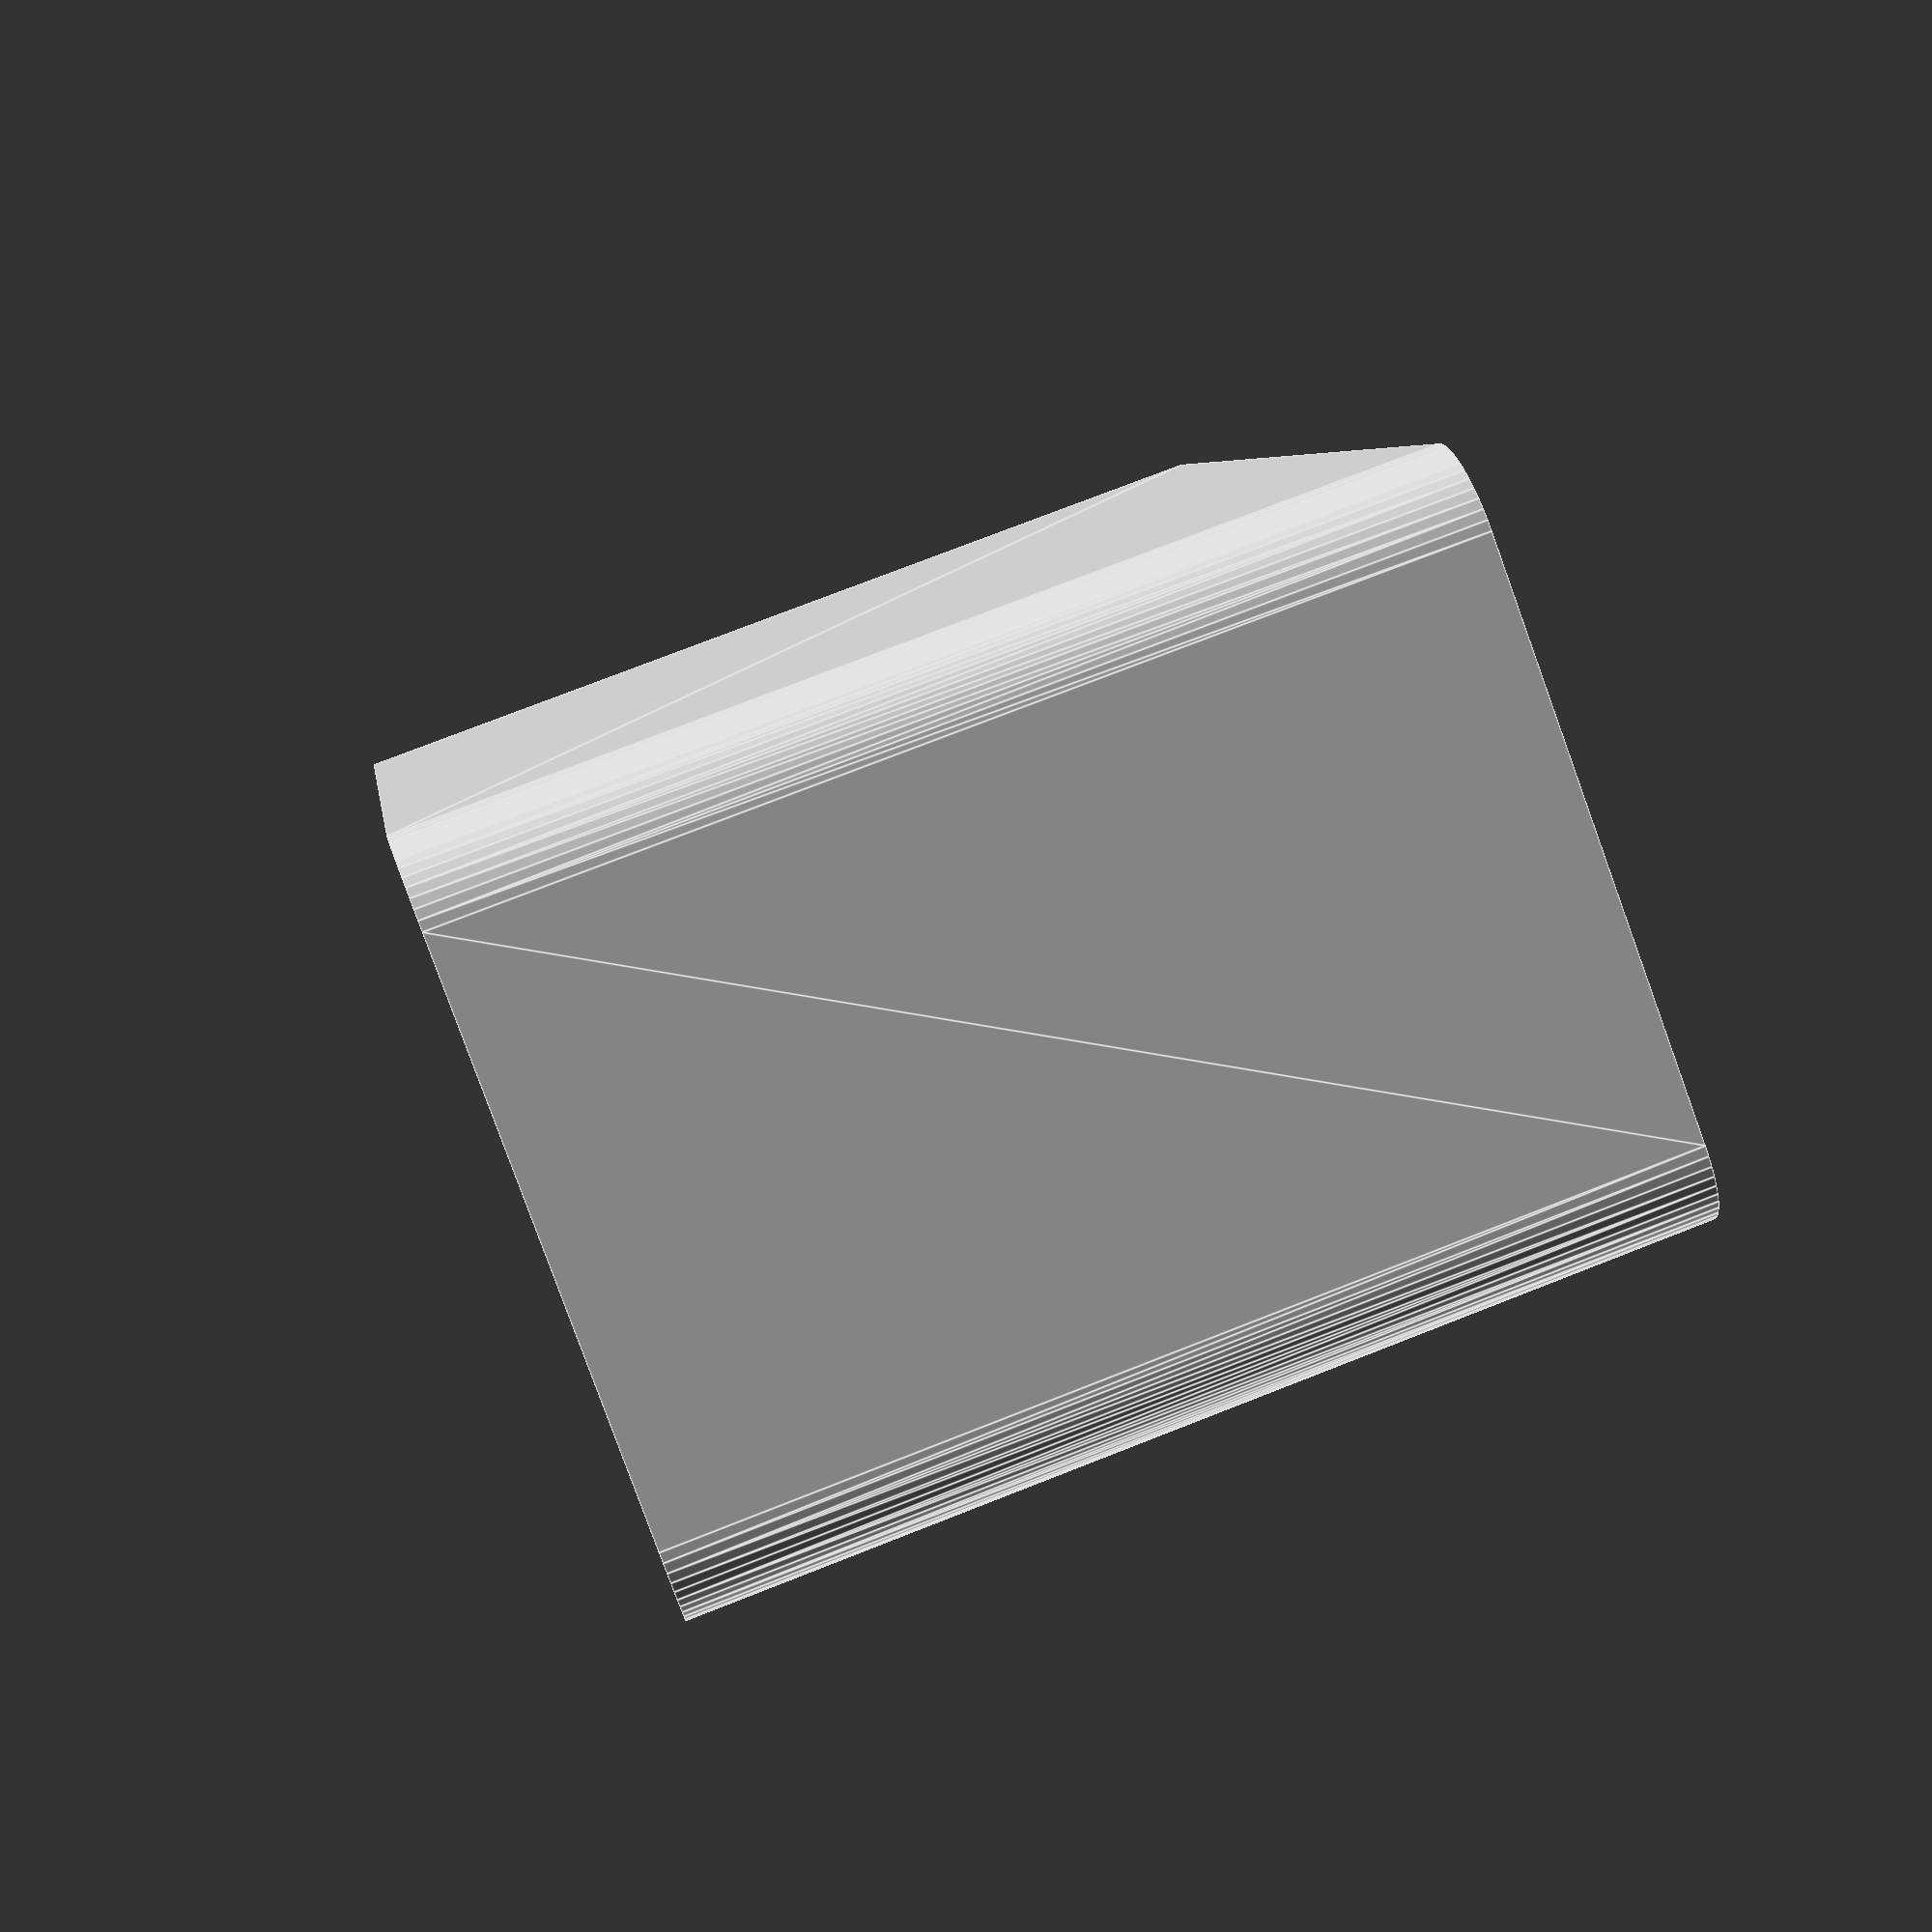
<openscad>
$fn = 50;


difference() {
	difference() {
		union() {
			hull() {
				translate(v = [-40.0000000000, 17.5000000000, 0]) {
					cylinder(h = 60, r = 5);
				}
				translate(v = [40.0000000000, 17.5000000000, 0]) {
					cylinder(h = 60, r = 5);
				}
				translate(v = [-40.0000000000, -17.5000000000, 0]) {
					cylinder(h = 60, r = 5);
				}
				translate(v = [40.0000000000, -17.5000000000, 0]) {
					cylinder(h = 60, r = 5);
				}
			}
		}
		union() {
			translate(v = [-37.5000000000, -15.0000000000, 3]) {
				rotate(a = [0, 0, 0]) {
					difference() {
						union() {
							translate(v = [0, 0, -3.0000000000]) {
								cylinder(h = 3, r = 1.5000000000);
							}
							translate(v = [0, 0, -1.9000000000]) {
								cylinder(h = 1.9000000000, r1 = 1.8000000000, r2 = 3.6000000000);
							}
							cylinder(h = 250, r = 3.6000000000);
							translate(v = [0, 0, -3.0000000000]) {
								cylinder(h = 3, r = 1.8000000000);
							}
							translate(v = [0, 0, -3.0000000000]) {
								cylinder(h = 3, r = 1.5000000000);
							}
						}
						union();
					}
				}
			}
			translate(v = [37.5000000000, -15.0000000000, 3]) {
				rotate(a = [0, 0, 0]) {
					difference() {
						union() {
							translate(v = [0, 0, -3.0000000000]) {
								cylinder(h = 3, r = 1.5000000000);
							}
							translate(v = [0, 0, -1.9000000000]) {
								cylinder(h = 1.9000000000, r1 = 1.8000000000, r2 = 3.6000000000);
							}
							cylinder(h = 250, r = 3.6000000000);
							translate(v = [0, 0, -3.0000000000]) {
								cylinder(h = 3, r = 1.8000000000);
							}
							translate(v = [0, 0, -3.0000000000]) {
								cylinder(h = 3, r = 1.5000000000);
							}
						}
						union();
					}
				}
			}
			translate(v = [-37.5000000000, 15.0000000000, 3]) {
				rotate(a = [0, 0, 0]) {
					difference() {
						union() {
							translate(v = [0, 0, -3.0000000000]) {
								cylinder(h = 3, r = 1.5000000000);
							}
							translate(v = [0, 0, -1.9000000000]) {
								cylinder(h = 1.9000000000, r1 = 1.8000000000, r2 = 3.6000000000);
							}
							cylinder(h = 250, r = 3.6000000000);
							translate(v = [0, 0, -3.0000000000]) {
								cylinder(h = 3, r = 1.8000000000);
							}
							translate(v = [0, 0, -3.0000000000]) {
								cylinder(h = 3, r = 1.5000000000);
							}
						}
						union();
					}
				}
			}
			translate(v = [37.5000000000, 15.0000000000, 3]) {
				rotate(a = [0, 0, 0]) {
					difference() {
						union() {
							translate(v = [0, 0, -3.0000000000]) {
								cylinder(h = 3, r = 1.5000000000);
							}
							translate(v = [0, 0, -1.9000000000]) {
								cylinder(h = 1.9000000000, r1 = 1.8000000000, r2 = 3.6000000000);
							}
							cylinder(h = 250, r = 3.6000000000);
							translate(v = [0, 0, -3.0000000000]) {
								cylinder(h = 3, r = 1.8000000000);
							}
							translate(v = [0, 0, -3.0000000000]) {
								cylinder(h = 3, r = 1.5000000000);
							}
						}
						union();
					}
				}
			}
			translate(v = [0, 0, 2.9925000000]) {
				hull() {
					union() {
						translate(v = [-39.5000000000, 17.0000000000, 4]) {
							cylinder(h = 97, r = 4);
						}
						translate(v = [-39.5000000000, 17.0000000000, 4]) {
							sphere(r = 4);
						}
						translate(v = [-39.5000000000, 17.0000000000, 101]) {
							sphere(r = 4);
						}
					}
					union() {
						translate(v = [39.5000000000, 17.0000000000, 4]) {
							cylinder(h = 97, r = 4);
						}
						translate(v = [39.5000000000, 17.0000000000, 4]) {
							sphere(r = 4);
						}
						translate(v = [39.5000000000, 17.0000000000, 101]) {
							sphere(r = 4);
						}
					}
					union() {
						translate(v = [-39.5000000000, -17.0000000000, 4]) {
							cylinder(h = 97, r = 4);
						}
						translate(v = [-39.5000000000, -17.0000000000, 4]) {
							sphere(r = 4);
						}
						translate(v = [-39.5000000000, -17.0000000000, 101]) {
							sphere(r = 4);
						}
					}
					union() {
						translate(v = [39.5000000000, -17.0000000000, 4]) {
							cylinder(h = 97, r = 4);
						}
						translate(v = [39.5000000000, -17.0000000000, 4]) {
							sphere(r = 4);
						}
						translate(v = [39.5000000000, -17.0000000000, 101]) {
							sphere(r = 4);
						}
					}
				}
			}
		}
	}
	union() {
		translate(v = [0, 0, 2.9925000000]) {
			hull() {
				union() {
					translate(v = [-41.5000000000, 19.0000000000, 2]) {
						cylinder(h = 41, r = 2);
					}
					translate(v = [-41.5000000000, 19.0000000000, 2]) {
						sphere(r = 2);
					}
					translate(v = [-41.5000000000, 19.0000000000, 43]) {
						sphere(r = 2);
					}
				}
				union() {
					translate(v = [41.5000000000, 19.0000000000, 2]) {
						cylinder(h = 41, r = 2);
					}
					translate(v = [41.5000000000, 19.0000000000, 2]) {
						sphere(r = 2);
					}
					translate(v = [41.5000000000, 19.0000000000, 43]) {
						sphere(r = 2);
					}
				}
				union() {
					translate(v = [-41.5000000000, -19.0000000000, 2]) {
						cylinder(h = 41, r = 2);
					}
					translate(v = [-41.5000000000, -19.0000000000, 2]) {
						sphere(r = 2);
					}
					translate(v = [-41.5000000000, -19.0000000000, 43]) {
						sphere(r = 2);
					}
				}
				union() {
					translate(v = [41.5000000000, -19.0000000000, 2]) {
						cylinder(h = 41, r = 2);
					}
					translate(v = [41.5000000000, -19.0000000000, 2]) {
						sphere(r = 2);
					}
					translate(v = [41.5000000000, -19.0000000000, 43]) {
						sphere(r = 2);
					}
				}
			}
		}
	}
}
</openscad>
<views>
elev=284.3 azim=249.3 roll=248.6 proj=p view=edges
</views>
